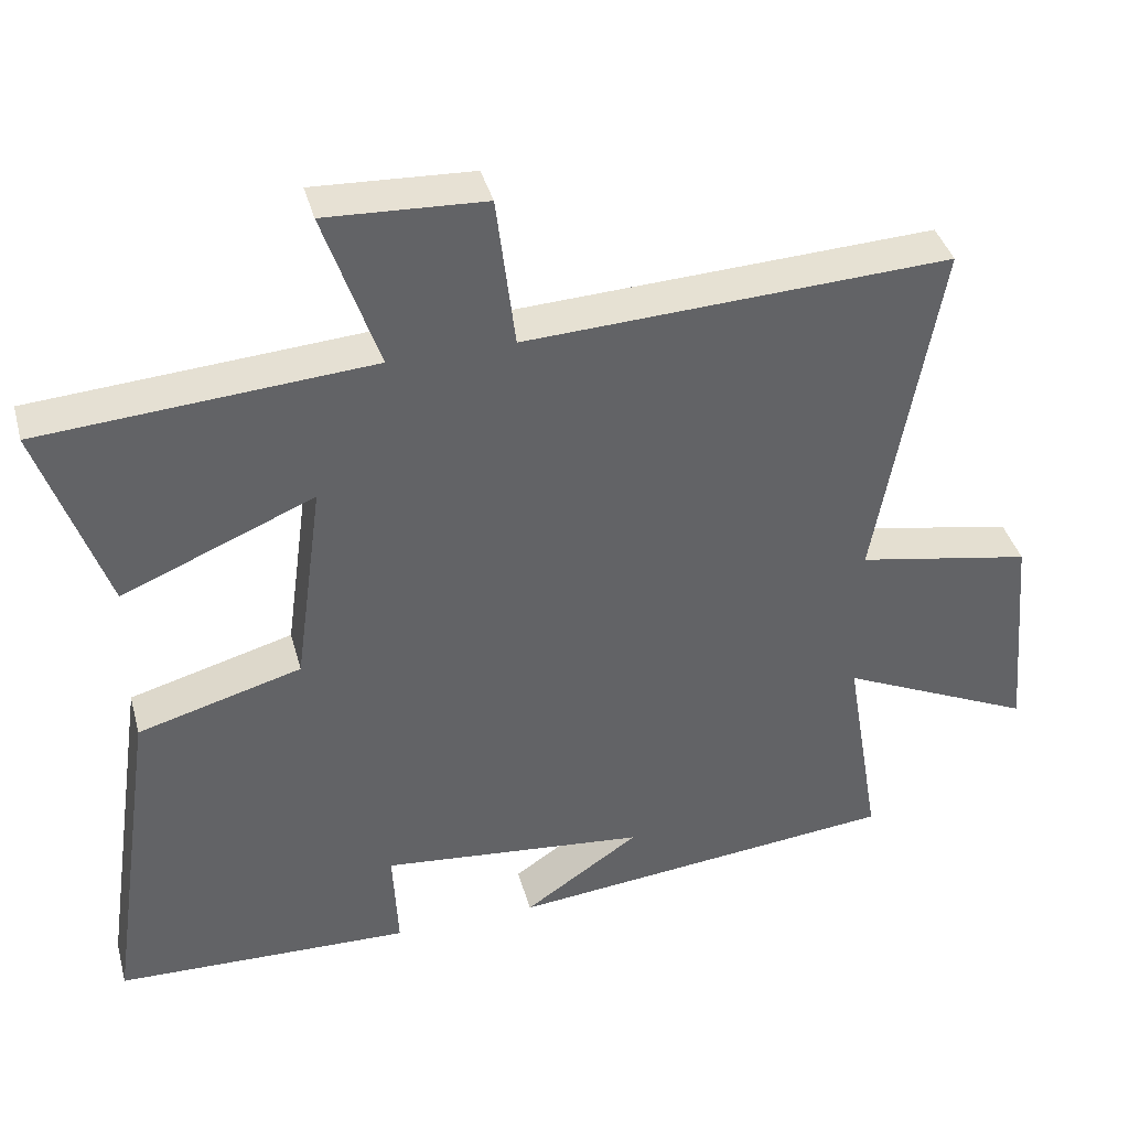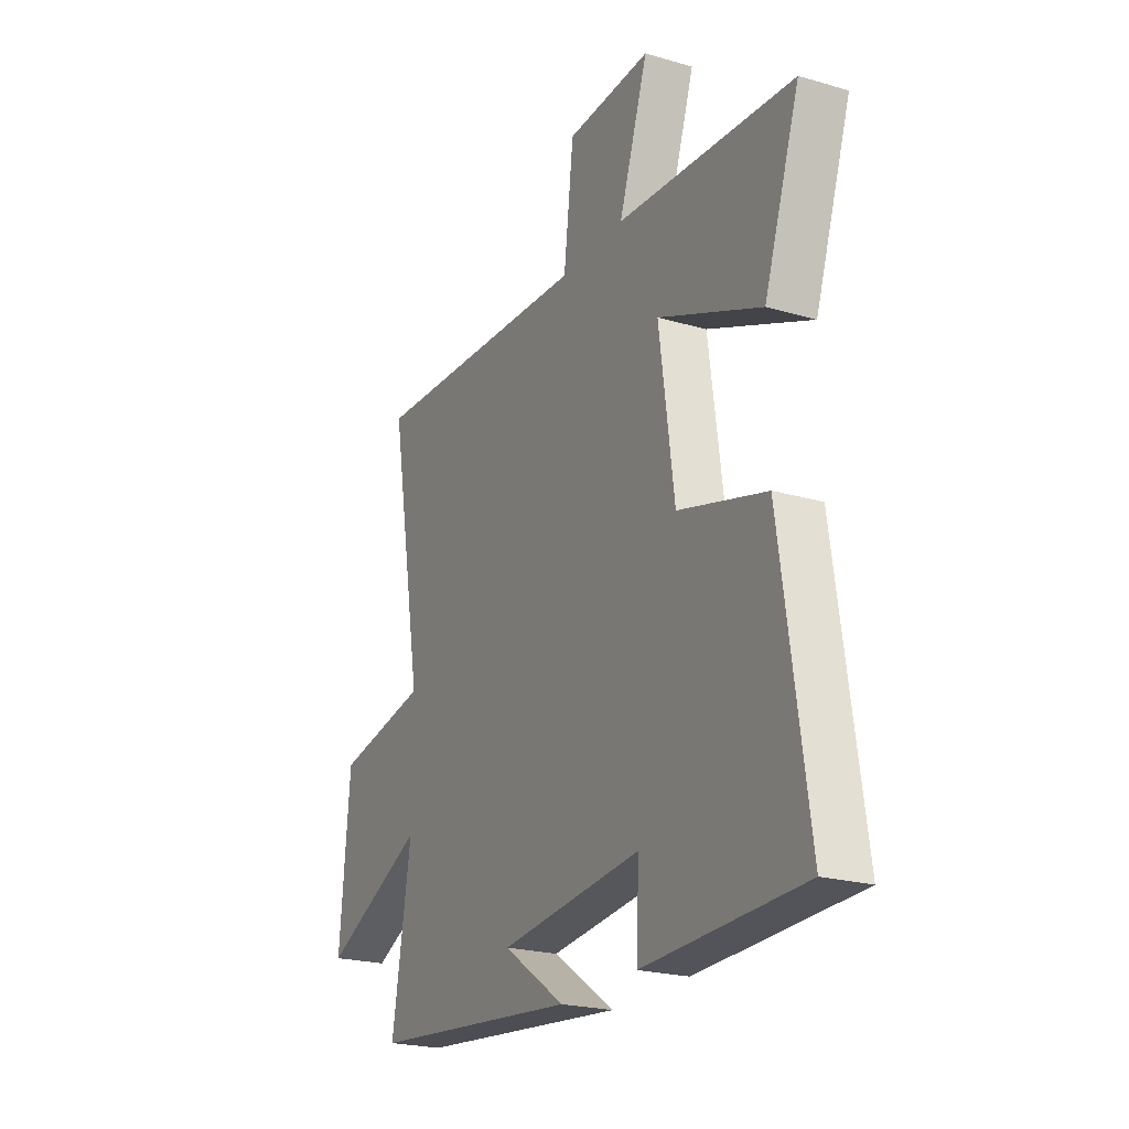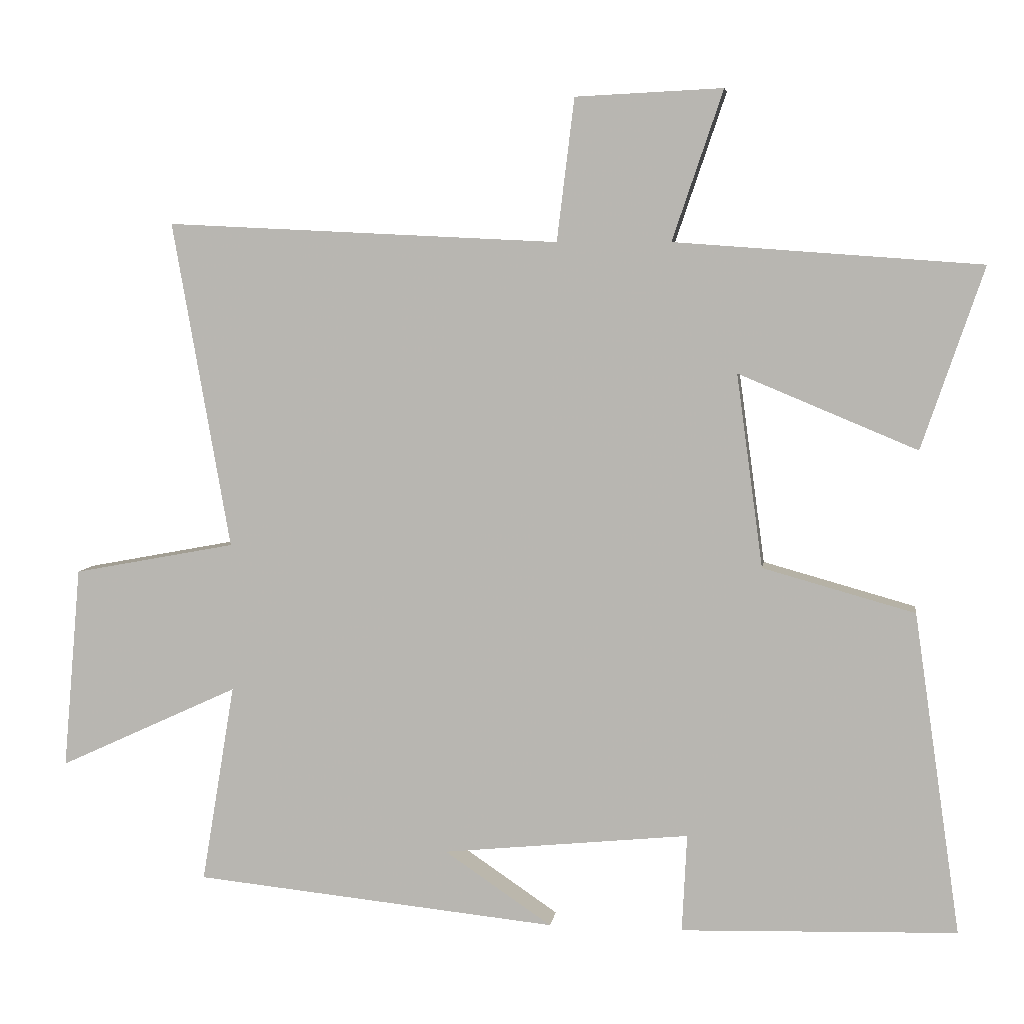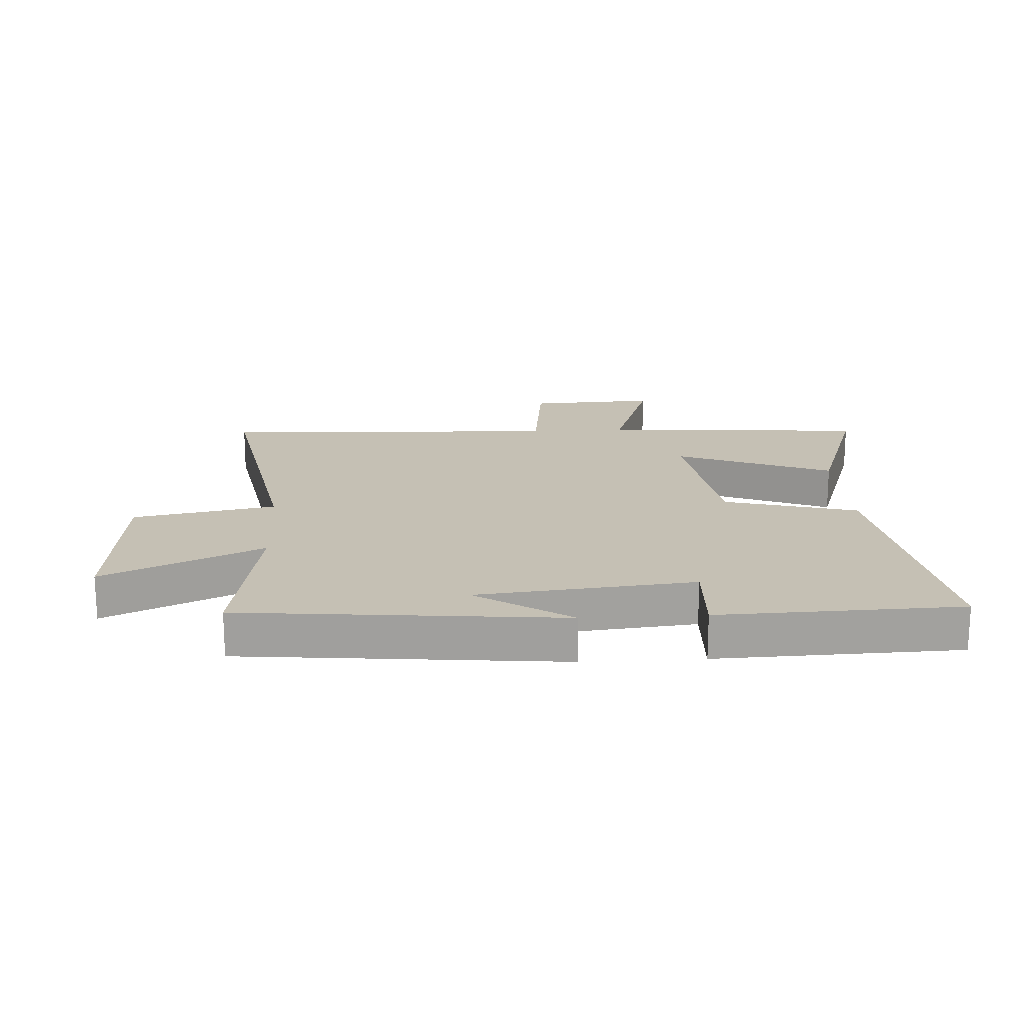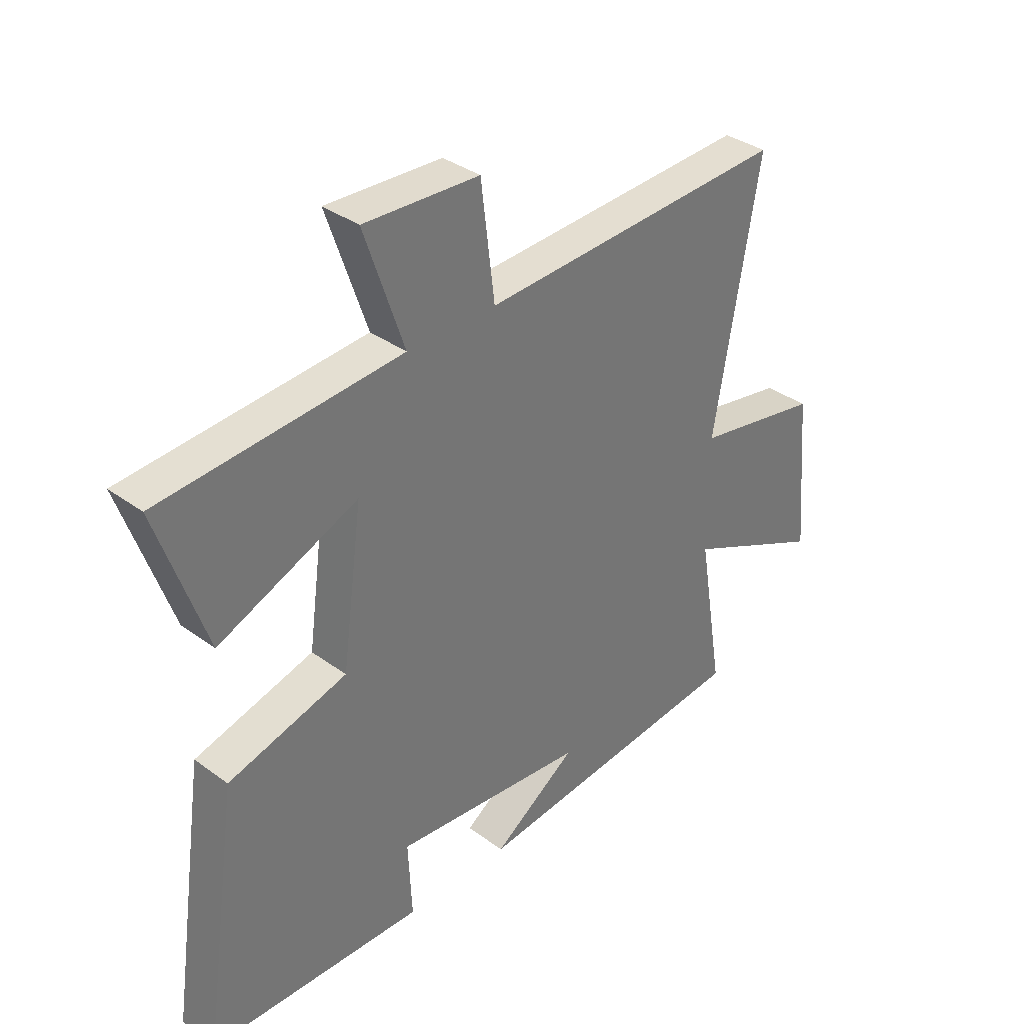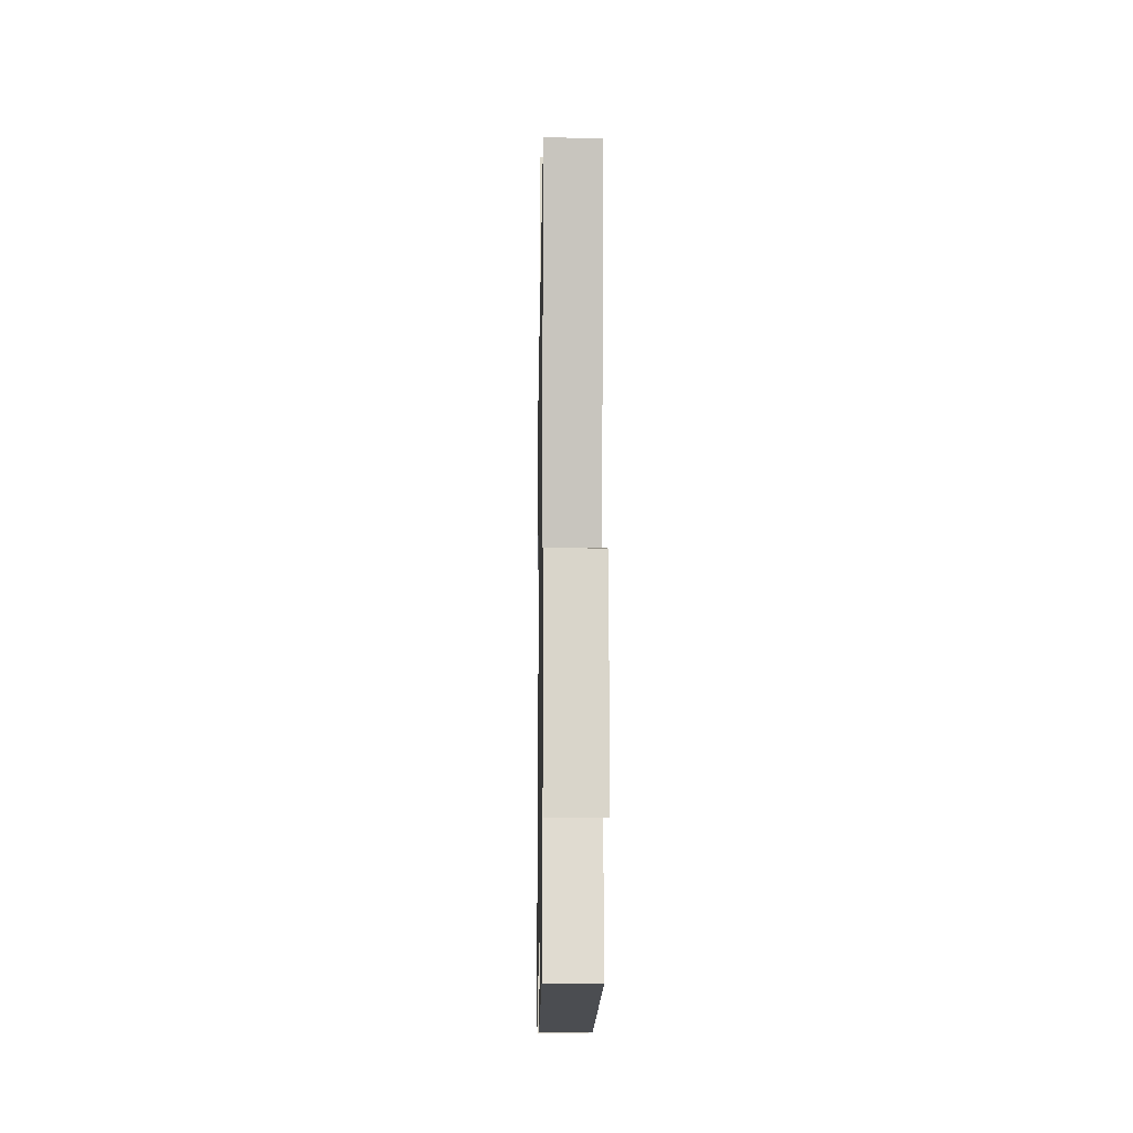
<metadata>
{"format":"obj","ext":"obj","renderer":"f3d","projection":"perspective","resolution":1024,"background":"white","views":[{"elev":39.4,"azim":-14.9,"up":"+Z"},{"elev":-22.4,"azim":-116.7,"up":"+Z"},{"elev":6.0,"azim":-171.9,"up":"+Z"},{"elev":18.3,"azim":176.6,"up":"+Y"},{"elev":35.3,"azim":-45.9,"up":"+Z"},{"elev":-10.1,"azim":89.1,"up":"+Z"}]}
</metadata>
<code>
v -0.567 0.07 -0.488
v -0.5 0.07 -0.025
v -0.281 0.07 0.036
v -0.243 0.07 0.314
v -0.5 0.07 0.207
v -0.589 0.07 0.468
v -0.148 0.07 0.5
v -0.221 0.07 0.715
v -0.009 0.07 0.705
v 0.016 0.07 0.5
v 0.583 0.07 0.527
v 0.5 0.07 0.056
v 0.734 0.07 0.012
v 0.76 0.07 -0.28
v 0.5 0.07 -0.16
v 0.548 0.07 -0.447
v 0.024 0.07 -0.5
v 0.179 0.07 -0.395
v -0.177 0.07 -0.359
v -0.17 0.07 -0.5
v -0.567 0 -0.488
v -0.5 0 -0.025
v -0.281 0 0.036
v -0.243 0 0.314
v -0.5 0 0.207
v -0.589 0 0.468
v -0.148 0 0.5
v -0.221 0 0.715
v -0.009 0 0.705
v 0.016 0 0.5
v 0.583 0 0.527
v 0.5 0 0.056
v 0.734 0 0.012
v 0.76 0 -0.28
v 0.5 0 -0.16
v 0.548 0 -0.447
v 0.024 0 -0.5
v 0.179 0 -0.395
v -0.177 0 -0.359
v -0.17 0 -0.5
f 1 2 3
f 20 1 3
f 19 20 3
f 18 19 3 4
f 16 17 18
f 15 16 18 4
f 12 13 14 15
f 12 15 4
f 10 11 12 4
f 7 8 9 10
f 6 7 10
f 5 6 10
f 4 5 10
f 23 22 21
f 23 21 40
f 23 40 39
f 24 23 39 38
f 38 37 36
f 24 38 36 35
f 35 34 33 32
f 24 35 32
f 24 32 31 30
f 30 29 28 27
f 30 27 26
f 30 26 25
f 30 25 24
f 1 21 22 2
f 2 22 23 3
f 3 23 24 4
f 4 24 25 5
f 5 25 26 6
f 6 26 27 7
f 7 27 28 8
f 8 28 29 9
f 9 29 30 10
f 10 30 31 11
f 11 31 32 12
f 12 32 33 13
f 13 33 34 14
f 14 34 35 15
f 15 35 36 16
f 16 36 37 17
f 17 37 38 18
f 18 38 39 19
f 19 39 40 20
f 20 40 21 1

</code>
